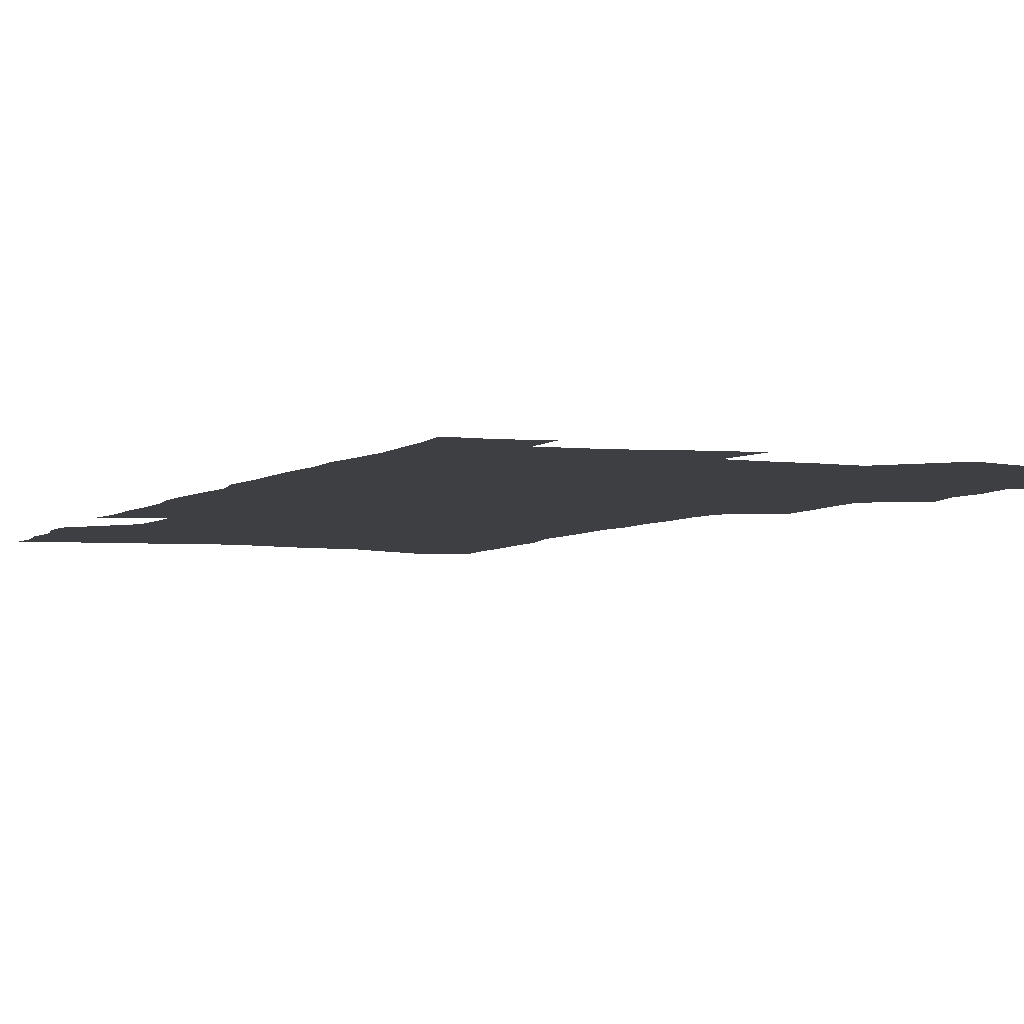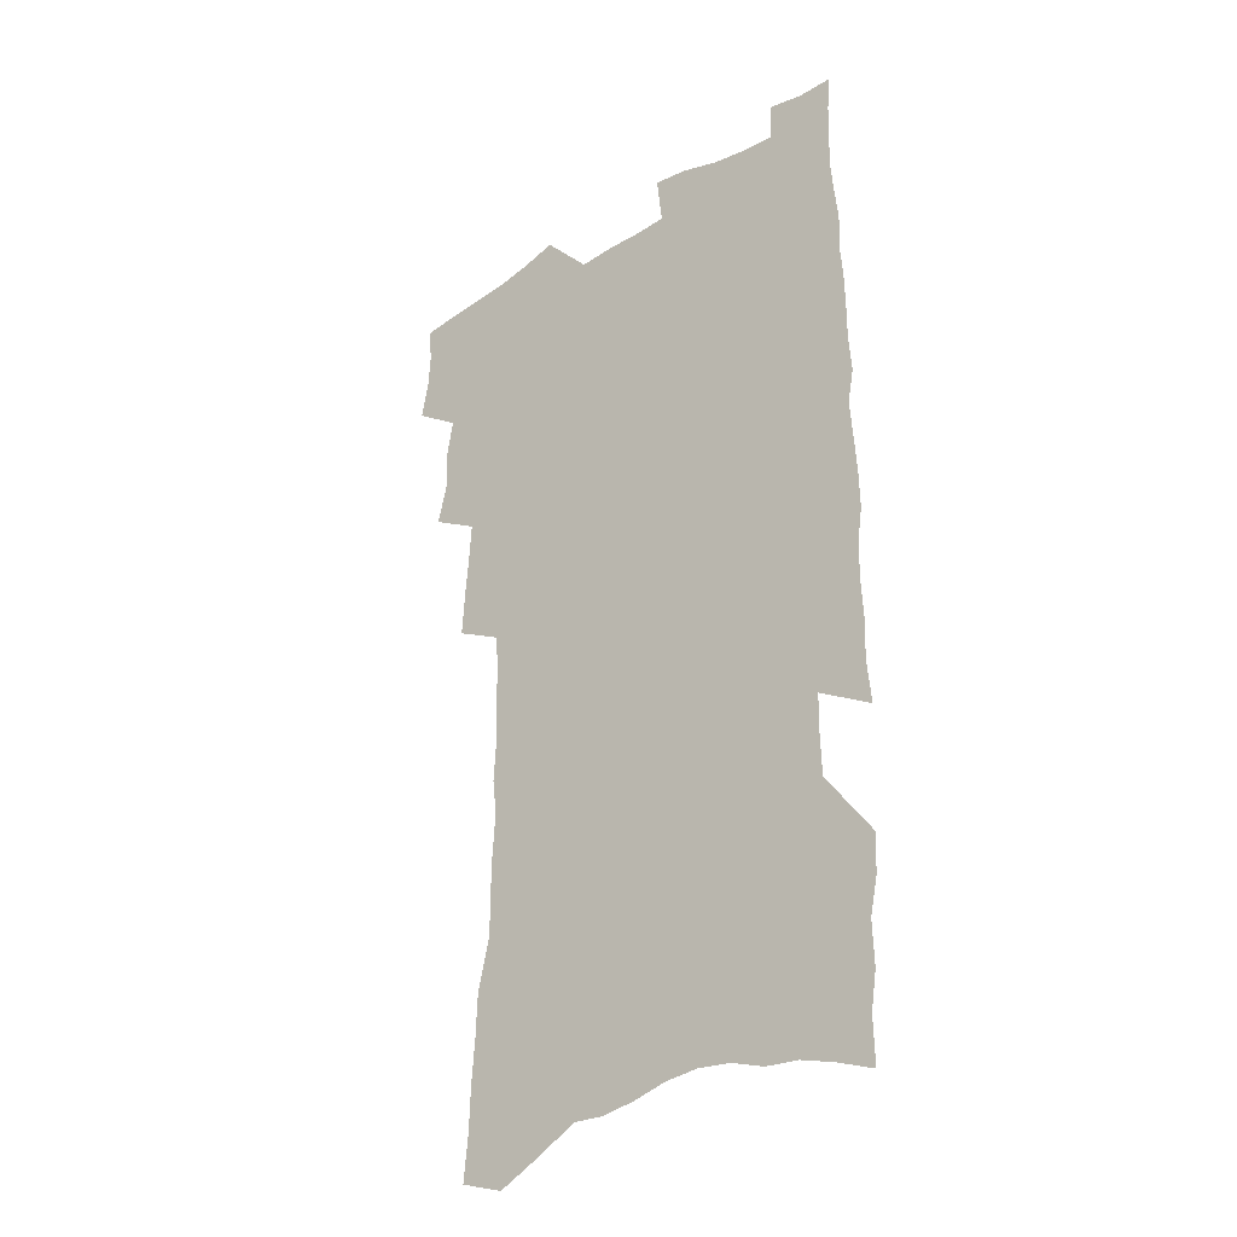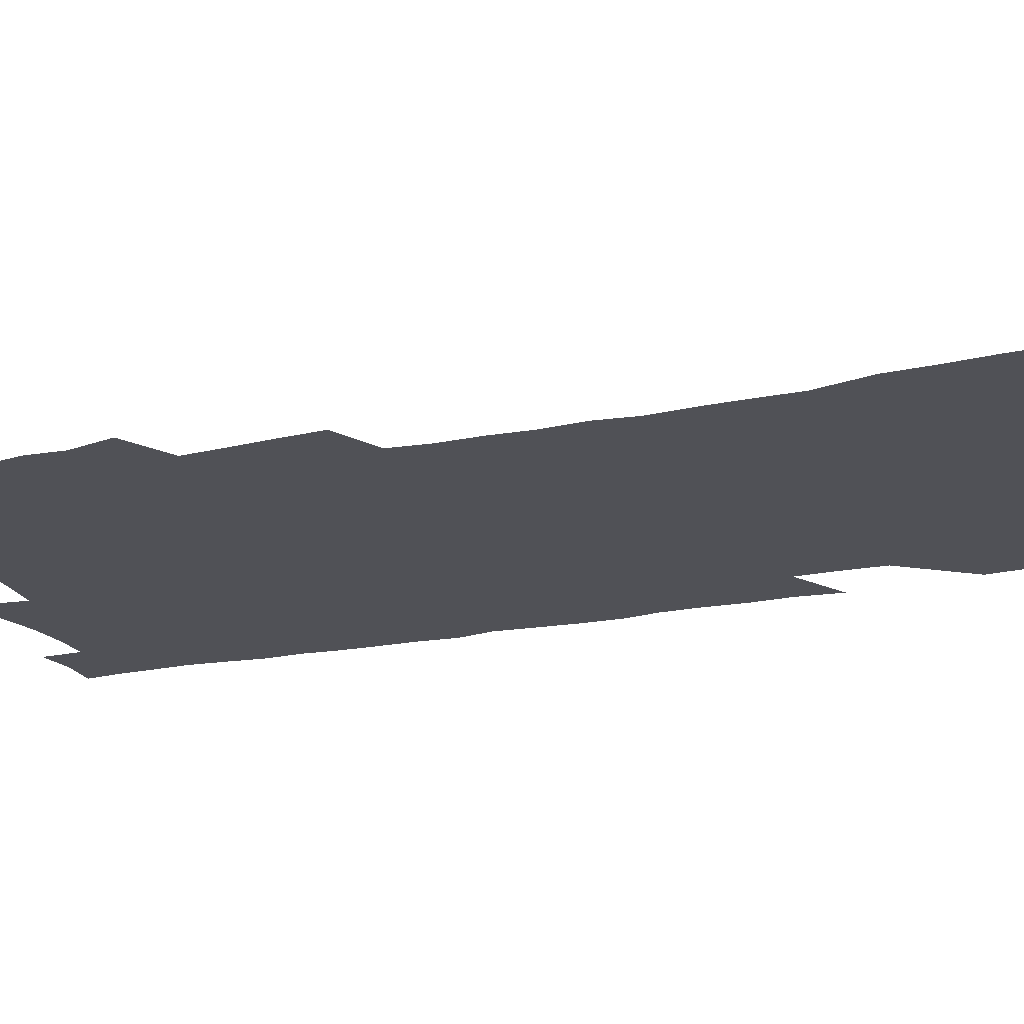
<metadata>
{"format":"obj","ext":"obj","renderer":"f3d","projection":"perspective","resolution":1024,"background":"white","views":[{"elev":-4.3,"azim":156.2,"up":"+Z"},{"elev":-31.5,"azim":40.5,"up":"+Y"},{"elev":-20.4,"azim":-69.5,"up":"+Z"}]}
</metadata>
<code>
v 478.3 518.5 0
v 481.3 533.9 0
v 482.2 548.4 0
v 480.7 563.1 0
v 491.8 456.2 0
v 496.1 474.1 0
v 495.2 489 0
v 498 505.1 0
v 497.9 519.8 0
v 499.3 534.6 0
v 497.8 549.3 0
v 495.3 565 0
v 508.4 394.2 0
v 509.4 411.4 0
v 510.8 428.4 0
v 512 445 0
v 513 461.1 0
v 513.9 476.6 0
v 514.4 491.6 0
v 513.4 506 0
v 516.2 521.3 0
v 514.8 535.6 0
v 512.9 550.3 0
v 510.1 566.4 0
v 519.9 160.5 0
v 521.7 179.4 0
v 522.2 196.6 0
v 523.6 214.8 0
v 524.2 232.1 0
v 529.2 254 0
v 529.1 270 0
v 529.4 286.6 0
v 530.6 304.5 0
v 528.8 319.3 0
v 529.9 336.9 0
v 529 352.5 0
v 529.4 369.5 0
v 527.9 384.6 0
v 528.6 401.5 0
v 529.8 418.2 0
v 529.6 433.4 0
v 530.9 449.4 0
v 530.3 463.8 0
v 531.7 479.1 0
v 532.3 493.5 0
v 530.8 507.6 0
v 531 521.9 0
v 529.7 536.5 0
v 527.6 551.6 0
v 524.9 567.8 0
v 538.4 154.1 0
v 542.3 176.1 0
v 541.2 191 0
v 542.1 208.9 0
v 546.2 230.6 0
v 546.6 247.3 0
v 547.6 264.4 0
v 546.3 278.9 0
v 546.4 295.2 0
v 547.4 312.7 0
v 547.5 329.1 0
v 547.4 344.9 0
v 546.1 359.4 0
v 547.3 376.6 0
v 545.4 390.5 0
v 545.3 405.9 0
v 546 421.8 0
v 545.6 436.3 0
v 545.9 451.2 0
v 547 466.3 0
v 546.5 480.2 0
v 547.4 494.7 0
v 548.2 508.7 0
v 546.9 522.4 0
v 544.7 537.5 0
v 542 554.1 0
v 539.2 570.9 0
v 555.1 162.1 0
v 556.7 180.7 0
v 558.7 200.6 0
v 561.6 221.4 0
v 562.1 238.2 0
v 563.8 256.6 0
v 563.7 272 0
v 563.1 287 0
v 561.9 301.3 0
v 562.1 317.7 0
v 562.4 334 0
v 561.4 348.4 0
v 562.3 365.4 0
v 561.9 380.2 0
v 560.6 394 0
v 560.6 409.1 0
v 561 424.2 0
v 561.6 439.3 0
v 562 453.8 0
v 561.9 467.8 0
v 562.2 481.9 0
v 562.2 495.7 0
v 562.2 509.3 0
v 561.2 523 0
v 559.8 537.7 0
v 558.1 553.2 0
v 553.2 575.1 0
v 572.6 171.2 0
v 573.2 188.4 0
v 575.9 210.4 0
v 576.9 228.4 0
v 576.9 244 0
v 577.2 260.2 0
v 576.9 275.2 0
v 576.8 290.8 0
v 575.6 304.7 0
v 576.9 323.3 0
v 576.4 337.7 0
v 575.3 351.6 0
v 576.5 368.9 0
v 575.1 382.1 0
v 576.6 398.7 0
v 576.3 412.8 0
v 575.9 426.5 0
v 576 441 0
v 576.3 455.2 0
v 575.2 468.3 0
v 576.1 482.6 0
v 576.4 496.4 0
v 576 509.9 0
v 575 523.9 0
v 574.9 537.5 0
v 573.2 553.1 0
v 585.7 170.3 0
v 587.9 194.1 0
v 589.5 213.8 0
v 589.7 230.2 0
v 590 246.4 0
v 590.1 262.1 0
v 590.5 278.9 0
v 589.8 293.1 0
v 589.5 308.4 0
v 589.9 324.7 0
v 589.6 339.9 0
v 589.8 355.7 0
v 589.8 370.9 0
v 589.8 385.7 0
v 589.8 399.9 0
v 589.3 413.1 0
v 589.9 428.5 0
v 589.3 441.7 0
v 589.9 456.1 0
v 589.7 469.6 0
v 589.8 483.1 0
v 590.1 496.7 0
v 590 510.2 0
v 589.4 524.1 0
v 588.7 538.3 0
v 587.5 554.1 0
v 599.6 172.4 0
v 601 193.6 0
v 603 218.1 0
v 603.3 234.2 0
v 603.3 249.8 0
v 603.2 264.5 0
v 603.2 279.8 0
v 603.3 296.2 0
v 603.4 312.4 0
v 603.1 326.6 0
v 603.3 342.8 0
v 603.3 357.9 0
v 603.2 372.6 0
v 603.1 386.8 0
v 603.1 401 0
v 603.2 415.2 0
v 603.3 429.5 0
v 603.7 443.8 0
v 603.5 456.9 0
v 603.7 470.6 0
v 603.8 483.8 0
v 603.5 497.1 0
v 603.8 510.5 0
v 603.4 524.3 0
v 602.8 538.9 0
v 602.2 553.8 0
v 613.9 176 0
v 614.6 195.9 0
v 615.5 217.8 0
v 615.8 234.2 0
v 615.9 250.4 0
v 615.8 263.7 0
v 616.2 282.3 0
v 616.1 296.5 0
v 616.1 312.2 0
v 616.1 327.9 0
v 616.2 344.6 0
v 616.2 358.6 0
v 616.1 372.8 0
v 616.1 386.5 0
v 616.2 401.1 0
v 616.3 414.6 0
v 616.5 429.5 0
v 616.7 443.6 0
v 616.8 457 0
v 616.9 470.7 0
v 617 484 0
v 617.4 497.4 0
v 617.4 510.7 0
v 617.5 524.2 0
v 617.2 538.2 0
v 616.4 554.5 0
v 614.1 575.7 0
v 627.6 177.1 0
v 628 197.8 0
v 628.3 217.1 0
v 628.4 234.2 0
v 628.6 249.6 0
v 628.9 266.6 0
v 628.9 282.3 0
v 628.9 297 0
v 629 311.7 0
v 629 326.3 0
v 629 343.6 0
v 629 358.7 0
v 629.1 372.9 0
v 629.1 387.8 0
v 629.3 401.2 0
v 629.4 415.3 0
v 629.7 429.1 0
v 629.7 443.5 0
v 630 456.7 0
v 629.9 470.9 0
v 630.2 483.7 0
v 630.5 497.2 0
v 631 510.6 0
v 631.2 524.2 0
v 631.2 538.5 0
v 631.1 553.3 0
v 629.2 573.6 0
v 641.3 175.6 0
v 641.1 197 0
v 641.2 215.7 0
v 641.5 231.8 0
v 641.4 248.9 0
v 641.9 264.3 0
v 641.6 281.3 0
v 641.6 296.9 0
v 641.9 310.8 0
v 641.8 328.7 0
v 641.9 343.2 0
v 642 357.7 0
v 642.2 371.9 0
v 642.2 386.6 0
v 642.4 400.7 0
v 642.3 415.1 0
v 643.1 428 0
v 642.8 442.8 0
v 643.3 456.3 0
v 643.1 470.4 0
v 643.4 483.7 0
v 644.2 496.9 0
v 644.5 510.3 0
v 645.1 523.7 0
v 645.7 537.2 0
v 645.6 552.2 0
v 645.5 568.7 0
v 655.6 170.7 0
v 654.8 193.6 0
v 654.4 213.1 0
v 654.7 229.3 0
v 655.7 243.8 0
v 654.9 262.7 0
v 655 278.5 0
v 655 294.3 0
v 654.9 310.2 0
v 655.3 325.5 0
v 655.3 340.6 0
v 655.6 355.3 0
v 655.5 370.5 0
v 655.5 385.1 0
v 655.8 399.3 0
v 655.9 413.6 0
v 656.3 427.4 0
v 658 440.3 0
v 657 455.5 0
v 657.7 468.7 0
v 657.4 482.8 0
v 657.5 496.5 0
v 657.6 509.8 0
v 659.3 523.3 0
v 659.3 537 0
v 659.8 551.1 0
v 660.2 566.4 0
v 669.4 169.6 0
v 669.7 187 0
v 668.6 208 0
v 669.1 224.5 0
v 668.8 241.9 0
v 669 257.9 0
v 669 274.4 0
v 668.7 290.8 0
v 669.5 305.7 0
v 669.1 322.1 0
v 670.8 335.5 0
v 669.7 352.3 0
v 670 367 0
v 670.1 381.8 0
v 671.1 395.8 0
v 670.5 411 0
v 670.2 425.8 0
v 671.2 439.5 0
v 670.7 454.2 0
v 671.3 467.9 0
v 671.1 482 0
v 671.4 495.6 0
v 674.1 509.1 0
v 673.7 522.9 0
v 673.3 536.9 0
v 673.8 550.7 0
v 674.4 565.5 0
v 674.8 581.5 0
v 684.1 165 0
v 683.3 185.1 0
v 683.4 202.4 0
v 684.7 217.9 0
v 683.9 236 0
v 683.3 253.2 0
v 684.5 268 0
v 683.9 285.1 0
v 684.2 301 0
v 684.2 317.2 0
v 684.5 332.6 0
v 684.6 348 0
v 685.1 362.9 0
v 685.4 377.8 0
v 686.7 391.9 0
v 686.1 407.4 0
v 685.9 422.4 0
v 686.7 436.6 0
v 686.1 451.6 0
v 685.9 466 0
v 687.5 479.6 0
v 686.8 494.1 0
v 688.5 507.9 0
v 687.6 522.7 0
v 687.6 536.5 0
v 687.5 550 0
v 688.6 564.1 0
v 689.6 578.6 0
v 699.4 159.1 0
v 699 178 0
v 701.3 192.8 0
v 700.8 210.6 0
v 703.8 224.5 0
v 704.8 240.4 0
v 706.6 288.6 0
v 704.9 306.7 0
v 705.5 322.5 0
v 704.6 339.2 0
v 704.8 354.8 0
v 706.9 369.1 0
v 706.6 384.7 0
v 705.5 400.9 0
v 704.3 417 0
v 706.9 430.9 0
v 705.8 446.6 0
v 705.8 461.5 0
v 705.5 476.3 0
v 704.4 491.5 0
v 705 505.7 0
v 703.4 521.1 0
v 702.2 536 0
v 702.8 550 0
v 703 563.8 0
v 704.4 578.7 0
f 8 9 1
f 1 9 2
f 9 10 2
f 2 10 3
f 10 11 3
f 3 11 4
f 11 12 4
f 16 17 5
f 5 17 6
f 17 18 6
f 6 18 7
f 18 19 7
f 7 19 8
f 19 20 8
f 8 20 9
f 20 21 9
f 9 21 10
f 21 22 10
f 10 22 11
f 22 23 11
f 11 23 12
f 23 24 12
f 38 39 13
f 13 39 14
f 39 40 14
f 14 40 15
f 40 41 15
f 15 41 16
f 41 42 16
f 16 42 17
f 42 43 17
f 17 43 18
f 43 44 18
f 18 44 19
f 44 45 19
f 19 45 20
f 45 46 20
f 20 46 21
f 46 47 21
f 21 47 22
f 47 48 22
f 22 48 23
f 48 49 23
f 23 49 24
f 49 50 24
f 51 52 25
f 25 52 26
f 52 53 26
f 26 53 27
f 53 54 27
f 27 54 28
f 54 55 28
f 28 55 29
f 55 56 29
f 29 56 30
f 56 57 30
f 30 57 31
f 57 58 31
f 31 58 32
f 58 59 32
f 32 59 33
f 59 60 33
f 33 60 34
f 60 61 34
f 34 61 35
f 61 62 35
f 35 62 36
f 62 63 36
f 36 63 37
f 63 64 37
f 37 64 38
f 64 65 38
f 38 65 39
f 65 66 39
f 39 66 40
f 66 67 40
f 40 67 41
f 67 68 41
f 41 68 42
f 68 69 42
f 42 69 43
f 69 70 43
f 43 70 44
f 70 71 44
f 44 71 45
f 71 72 45
f 45 72 46
f 72 73 46
f 46 73 47
f 73 74 47
f 47 74 48
f 74 75 48
f 48 75 49
f 75 76 49
f 49 76 50
f 76 77 50
f 51 78 52
f 78 79 52
f 52 79 53
f 79 80 53
f 53 80 54
f 80 81 54
f 54 81 55
f 81 82 55
f 55 82 56
f 82 83 56
f 56 83 57
f 83 84 57
f 57 84 58
f 84 85 58
f 58 85 59
f 85 86 59
f 59 86 60
f 86 87 60
f 60 87 61
f 87 88 61
f 61 88 62
f 88 89 62
f 62 89 63
f 89 90 63
f 63 90 64
f 90 91 64
f 64 91 65
f 91 92 65
f 65 92 66
f 92 93 66
f 66 93 67
f 93 94 67
f 67 94 68
f 94 95 68
f 68 95 69
f 95 96 69
f 69 96 70
f 96 97 70
f 70 97 71
f 97 98 71
f 71 98 72
f 98 99 72
f 72 99 73
f 99 100 73
f 73 100 74
f 100 101 74
f 74 101 75
f 101 102 75
f 75 102 76
f 102 103 76
f 76 103 77
f 103 104 77
f 78 105 79
f 105 106 79
f 79 106 80
f 106 107 80
f 80 107 81
f 107 108 81
f 81 108 82
f 108 109 82
f 82 109 83
f 109 110 83
f 83 110 84
f 110 111 84
f 84 111 85
f 111 112 85
f 85 112 86
f 112 113 86
f 86 113 87
f 113 114 87
f 87 114 88
f 114 115 88
f 88 115 89
f 115 116 89
f 89 116 90
f 116 117 90
f 90 117 91
f 117 118 91
f 91 118 92
f 118 119 92
f 92 119 93
f 119 120 93
f 93 120 94
f 120 121 94
f 94 121 95
f 121 122 95
f 95 122 96
f 122 123 96
f 96 123 97
f 123 124 97
f 97 124 98
f 124 125 98
f 98 125 99
f 125 126 99
f 99 126 100
f 126 127 100
f 100 127 101
f 127 128 101
f 101 128 102
f 128 129 102
f 102 129 103
f 129 130 103
f 103 130 104
f 105 131 106
f 131 132 106
f 106 132 107
f 132 133 107
f 107 133 108
f 133 134 108
f 108 134 109
f 134 135 109
f 109 135 110
f 135 136 110
f 110 136 111
f 136 137 111
f 111 137 112
f 137 138 112
f 112 138 113
f 138 139 113
f 113 139 114
f 139 140 114
f 114 140 115
f 140 141 115
f 115 141 116
f 141 142 116
f 116 142 117
f 142 143 117
f 117 143 118
f 143 144 118
f 118 144 119
f 144 145 119
f 119 145 120
f 145 146 120
f 120 146 121
f 146 147 121
f 121 147 122
f 147 148 122
f 122 148 123
f 148 149 123
f 123 149 124
f 149 150 124
f 124 150 125
f 150 151 125
f 125 151 126
f 151 152 126
f 126 152 127
f 152 153 127
f 127 153 128
f 153 154 128
f 128 154 129
f 154 155 129
f 129 155 130
f 155 156 130
f 131 157 132
f 157 158 132
f 132 158 133
f 158 159 133
f 133 159 134
f 159 160 134
f 134 160 135
f 160 161 135
f 135 161 136
f 161 162 136
f 136 162 137
f 162 163 137
f 137 163 138
f 163 164 138
f 138 164 139
f 164 165 139
f 139 165 140
f 165 166 140
f 140 166 141
f 166 167 141
f 141 167 142
f 167 168 142
f 142 168 143
f 168 169 143
f 143 169 144
f 169 170 144
f 144 170 145
f 170 171 145
f 145 171 146
f 171 172 146
f 146 172 147
f 172 173 147
f 147 173 148
f 173 174 148
f 148 174 149
f 174 175 149
f 149 175 150
f 175 176 150
f 150 176 151
f 176 177 151
f 151 177 152
f 177 178 152
f 152 178 153
f 178 179 153
f 153 179 154
f 179 180 154
f 154 180 155
f 180 181 155
f 155 181 156
f 181 182 156
f 157 183 158
f 183 184 158
f 158 184 159
f 184 185 159
f 159 185 160
f 185 186 160
f 160 186 161
f 186 187 161
f 161 187 162
f 187 188 162
f 162 188 163
f 188 189 163
f 163 189 164
f 189 190 164
f 164 190 165
f 190 191 165
f 165 191 166
f 191 192 166
f 166 192 167
f 192 193 167
f 167 193 168
f 193 194 168
f 168 194 169
f 194 195 169
f 169 195 170
f 195 196 170
f 170 196 171
f 196 197 171
f 171 197 172
f 197 198 172
f 172 198 173
f 198 199 173
f 173 199 174
f 199 200 174
f 174 200 175
f 200 201 175
f 175 201 176
f 201 202 176
f 176 202 177
f 202 203 177
f 177 203 178
f 203 204 178
f 178 204 179
f 204 205 179
f 179 205 180
f 205 206 180
f 180 206 181
f 206 207 181
f 181 207 182
f 207 208 182
f 183 210 184
f 210 211 184
f 184 211 185
f 211 212 185
f 185 212 186
f 212 213 186
f 186 213 187
f 213 214 187
f 187 214 188
f 214 215 188
f 188 215 189
f 215 216 189
f 189 216 190
f 216 217 190
f 190 217 191
f 217 218 191
f 191 218 192
f 218 219 192
f 192 219 193
f 219 220 193
f 193 220 194
f 220 221 194
f 194 221 195
f 221 222 195
f 195 222 196
f 222 223 196
f 196 223 197
f 223 224 197
f 197 224 198
f 224 225 198
f 198 225 199
f 225 226 199
f 199 226 200
f 226 227 200
f 200 227 201
f 227 228 201
f 201 228 202
f 228 229 202
f 202 229 203
f 229 230 203
f 203 230 204
f 230 231 204
f 204 231 205
f 231 232 205
f 205 232 206
f 232 233 206
f 206 233 207
f 233 234 207
f 207 234 208
f 234 235 208
f 208 235 209
f 235 236 209
f 210 237 211
f 237 238 211
f 211 238 212
f 238 239 212
f 212 239 213
f 239 240 213
f 213 240 214
f 240 241 214
f 214 241 215
f 241 242 215
f 215 242 216
f 242 243 216
f 216 243 217
f 243 244 217
f 217 244 218
f 244 245 218
f 218 245 219
f 245 246 219
f 219 246 220
f 246 247 220
f 220 247 221
f 247 248 221
f 221 248 222
f 248 249 222
f 222 249 223
f 249 250 223
f 223 250 224
f 250 251 224
f 224 251 225
f 251 252 225
f 225 252 226
f 252 253 226
f 226 253 227
f 253 254 227
f 227 254 228
f 254 255 228
f 228 255 229
f 255 256 229
f 229 256 230
f 256 257 230
f 230 257 231
f 257 258 231
f 231 258 232
f 258 259 232
f 232 259 233
f 259 260 233
f 233 260 234
f 260 261 234
f 234 261 235
f 261 262 235
f 235 262 236
f 262 263 236
f 237 264 238
f 264 265 238
f 238 265 239
f 265 266 239
f 239 266 240
f 266 267 240
f 240 267 241
f 267 268 241
f 241 268 242
f 268 269 242
f 242 269 243
f 269 270 243
f 243 270 244
f 270 271 244
f 244 271 245
f 271 272 245
f 245 272 246
f 272 273 246
f 246 273 247
f 273 274 247
f 247 274 248
f 274 275 248
f 248 275 249
f 275 276 249
f 249 276 250
f 276 277 250
f 250 277 251
f 277 278 251
f 251 278 252
f 278 279 252
f 252 279 253
f 279 280 253
f 253 280 254
f 280 281 254
f 254 281 255
f 281 282 255
f 255 282 256
f 282 283 256
f 256 283 257
f 283 284 257
f 257 284 258
f 284 285 258
f 258 285 259
f 285 286 259
f 259 286 260
f 286 287 260
f 260 287 261
f 287 288 261
f 261 288 262
f 288 289 262
f 262 289 263
f 289 290 263
f 264 291 265
f 291 292 265
f 265 292 266
f 292 293 266
f 266 293 267
f 293 294 267
f 267 294 268
f 294 295 268
f 268 295 269
f 295 296 269
f 269 296 270
f 296 297 270
f 270 297 271
f 297 298 271
f 271 298 272
f 298 299 272
f 272 299 273
f 299 300 273
f 273 300 274
f 300 301 274
f 274 301 275
f 301 302 275
f 275 302 276
f 302 303 276
f 276 303 277
f 303 304 277
f 277 304 278
f 304 305 278
f 278 305 279
f 305 306 279
f 279 306 280
f 306 307 280
f 280 307 281
f 307 308 281
f 281 308 282
f 308 309 282
f 282 309 283
f 309 310 283
f 283 310 284
f 310 311 284
f 284 311 285
f 311 312 285
f 285 312 286
f 312 313 286
f 286 313 287
f 313 314 287
f 287 314 288
f 314 315 288
f 288 315 289
f 315 316 289
f 289 316 290
f 316 317 290
f 291 319 292
f 319 320 292
f 292 320 293
f 320 321 293
f 293 321 294
f 321 322 294
f 294 322 295
f 322 323 295
f 295 323 296
f 323 324 296
f 296 324 297
f 324 325 297
f 297 325 298
f 325 326 298
f 298 326 299
f 326 327 299
f 299 327 300
f 327 328 300
f 300 328 301
f 328 329 301
f 301 329 302
f 329 330 302
f 302 330 303
f 330 331 303
f 303 331 304
f 331 332 304
f 304 332 305
f 332 333 305
f 305 333 306
f 333 334 306
f 306 334 307
f 334 335 307
f 307 335 308
f 335 336 308
f 308 336 309
f 336 337 309
f 309 337 310
f 337 338 310
f 310 338 311
f 338 339 311
f 311 339 312
f 339 340 312
f 312 340 313
f 340 341 313
f 313 341 314
f 341 342 314
f 314 342 315
f 342 343 315
f 315 343 316
f 343 344 316
f 316 344 317
f 344 345 317
f 317 345 318
f 345 346 318
f 319 347 320
f 347 348 320
f 320 348 321
f 348 349 321
f 321 349 322
f 349 350 322
f 322 350 323
f 350 351 323
f 323 351 324
f 351 352 324
f 324 352 325
f 327 353 328
f 353 354 328
f 328 354 329
f 354 355 329
f 329 355 330
f 355 356 330
f 330 356 331
f 356 357 331
f 331 357 332
f 357 358 332
f 332 358 333
f 358 359 333
f 333 359 334
f 359 360 334
f 334 360 335
f 360 361 335
f 335 361 336
f 361 362 336
f 336 362 337
f 362 363 337
f 337 363 338
f 363 364 338
f 338 364 339
f 364 365 339
f 339 365 340
f 365 366 340
f 340 366 341
f 366 367 341
f 341 367 342
f 367 368 342
f 342 368 343
f 368 369 343
f 343 369 344
f 369 370 344
f 344 370 345
f 370 371 345
f 345 371 346
f 371 372 346

</code>
